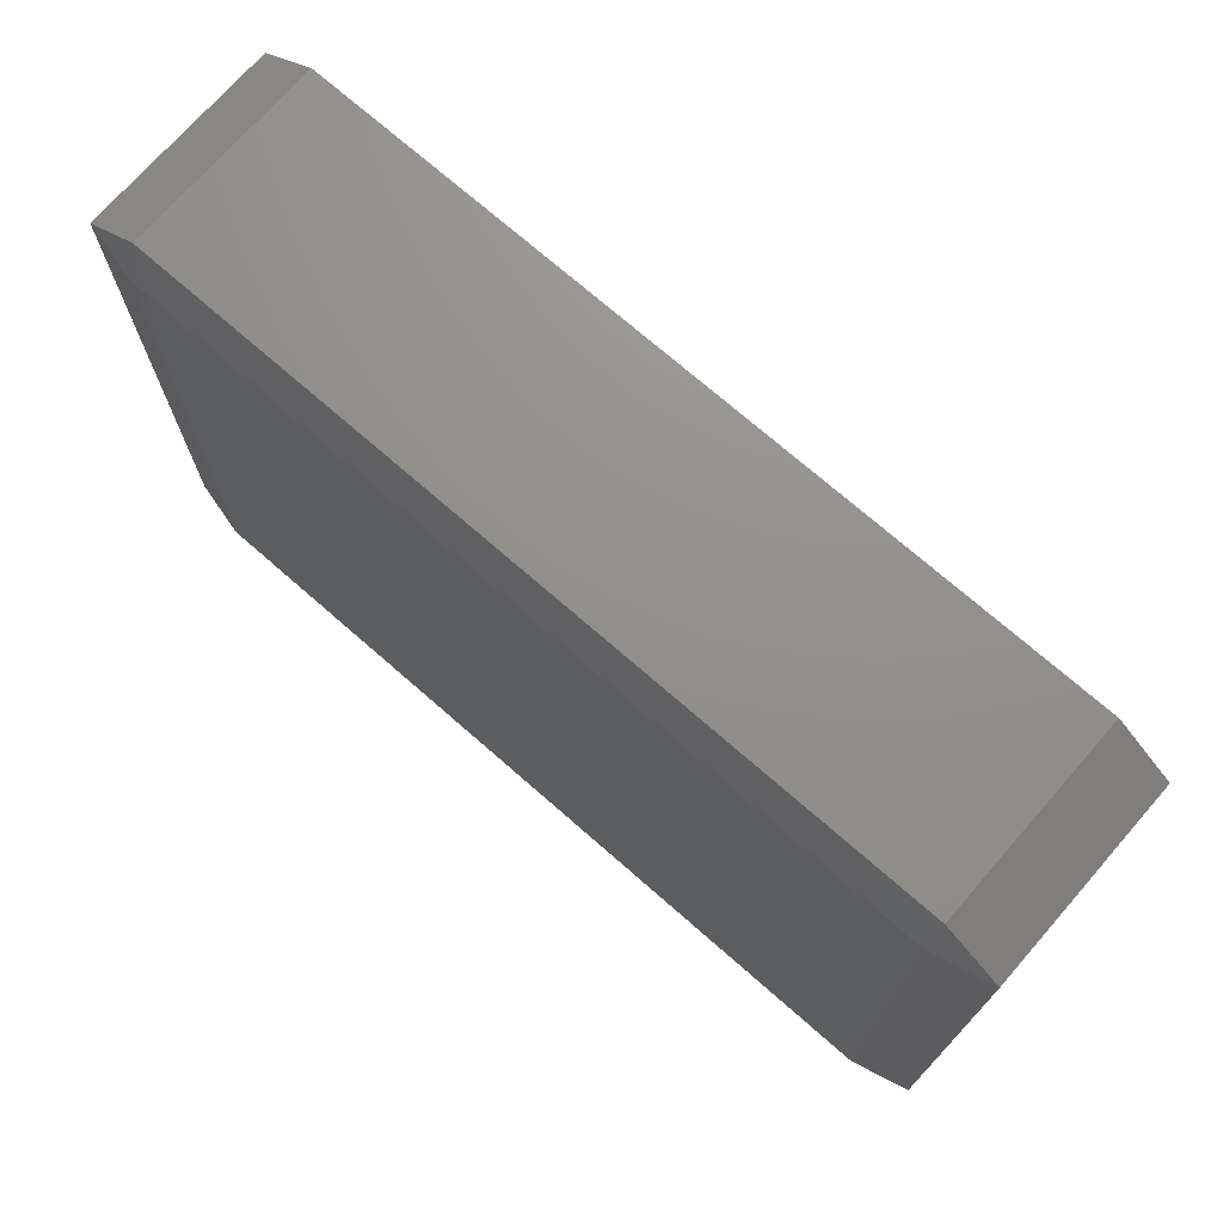
<metadata>
{"format":"stl","ext":"stl","renderer":"f3d","projection":"perspective","resolution":1024,"background":"white","views":[{"elev":72.6,"azim":41.2,"up":"+Z"}]}
</metadata>
<code>
# stl→obj: 384 verts, 764 faces
v -0.04667 -0.01167 -0.04005
v -0.04667 -0.01335 -0.035
v -0.0534 -0.01167 -0.035
v -0.04667 -0.008333 -0.04005
v -0.0534 -0.008333 -0.035
v -0.04667 -0.005 -0.04005
v -0.0534 -0.005 -0.035
v -0.04667 -0.001667 -0.04005
v -0.0534 -0.001667 -0.035
v -0.04667 0.001667 -0.04005
v -0.0534 0.001667 -0.035
v -0.04667 0.005 -0.04005
v -0.0534 0.005 -0.035
v -0.04667 0.008333 -0.04005
v -0.0534 0.008333 -0.035
v -0.04667 0.01167 -0.04005
v -0.0534 0.01167 -0.035
v -0.04667 0.01335 -0.035
v -0.03333 -0.01167 -0.04005
v -0.03333 -0.01335 -0.035
v -0.03333 -0.008333 -0.04005
v -0.03333 -0.005 -0.04005
v -0.03333 -0.001667 -0.04005
v -0.03333 0.001667 -0.04005
v -0.03333 0.005 -0.04005
v -0.03333 0.008333 -0.04005
v -0.03333 0.01167 -0.04005
v -0.03333 0.01335 -0.035
v -0.02 -0.01167 -0.04005
v -0.02 -0.01335 -0.035
v -0.02 -0.008333 -0.04005
v -0.02 -0.005 -0.04005
v -0.02 -0.001667 -0.04005
v -0.02 0.001667 -0.04005
v -0.02 0.005 -0.04005
v -0.02 0.008333 -0.04005
v -0.02 0.01167 -0.04005
v -0.02 0.01335 -0.035
v -0.006667 -0.01167 -0.04005
v -0.006667 -0.01335 -0.035
v -0.006667 -0.008333 -0.04005
v -0.006667 -0.005 -0.04005
v -0.006667 -0.001667 -0.04005
v -0.006667 0.001667 -0.04005
v -0.006667 0.005 -0.04005
v -0.006667 0.008333 -0.04005
v -0.006667 0.01167 -0.04005
v -0.006667 0.01335 -0.035
v 0.006667 -0.01167 -0.04005
v 0.006667 -0.01335 -0.035
v 0.006667 -0.008333 -0.04005
v 0.006667 -0.005 -0.04005
v 0.006667 -0.001667 -0.04005
v 0.006667 0.001667 -0.04005
v 0.006667 0.005 -0.04005
v 0.006667 0.008333 -0.04005
v 0.006667 0.01167 -0.04005
v 0.006667 0.01335 -0.035
v 0.02 -0.01167 -0.04005
v 0.02 -0.01335 -0.035
v 0.02 -0.008333 -0.04005
v 0.02 -0.005 -0.04005
v 0.02 -0.001667 -0.04005
v 0.02 0.001667 -0.04005
v 0.02 0.005 -0.04005
v 0.02 0.008333 -0.04005
v 0.02 0.01167 -0.04005
v 0.02 0.01335 -0.035
v 0.03333 -0.01167 -0.04005
v 0.03333 -0.01335 -0.035
v 0.03333 -0.008333 -0.04005
v 0.03333 -0.005 -0.04005
v 0.03333 -0.001667 -0.04005
v 0.03333 0.001667 -0.04005
v 0.03333 0.005 -0.04005
v 0.03333 0.008333 -0.04005
v 0.03333 0.01167 -0.04005
v 0.03333 0.01335 -0.035
v 0.04667 -0.01167 -0.04005
v 0.04667 -0.01335 -0.035
v 0.04667 -0.008333 -0.04005
v 0.04667 -0.005 -0.04005
v 0.04667 -0.001667 -0.04005
v 0.04667 0.001667 -0.04005
v 0.04667 0.005 -0.04005
v 0.04667 0.008333 -0.04005
v 0.04667 0.01167 -0.04005
v 0.04667 0.01335 -0.035
v 0.0534 -0.01167 -0.035
v 0.0534 -0.008333 -0.035
v 0.0534 -0.005 -0.035
v 0.0534 -0.001667 -0.035
v 0.0534 0.001667 -0.035
v 0.0534 0.005 -0.035
v 0.0534 0.008333 -0.035
v 0.0534 0.01167 -0.035
v -0.04667 -0.01335 -0.025
v -0.0534 -0.01167 -0.025
v -0.0534 -0.008333 -0.025
v -0.0534 -0.005 -0.025
v -0.0534 -0.001667 -0.025
v -0.0534 0.001667 -0.025
v -0.0534 0.005 -0.025
v -0.0534 0.008333 -0.025
v -0.0534 0.01167 -0.025
v -0.04667 0.01335 -0.025
v -0.03333 -0.01335 -0.025
v -0.03333 0.01335 -0.025
v -0.02 -0.01335 -0.025
v -0.02 0.01335 -0.025
v -0.006667 -0.01335 -0.025
v -0.006667 0.01335 -0.025
v 0.006667 -0.01335 -0.025
v 0.006667 0.01335 -0.025
v 0.02 -0.01335 -0.025
v 0.02 0.01335 -0.025
v 0.03333 -0.01335 -0.025
v 0.03333 0.01335 -0.025
v 0.04667 -0.01335 -0.025
v 0.04667 0.01335 -0.025
v 0.0534 -0.01167 -0.025
v 0.0534 -0.008333 -0.025
v 0.0534 -0.005 -0.025
v 0.0534 -0.001667 -0.025
v 0.0534 0.001667 -0.025
v 0.0534 0.005 -0.025
v 0.0534 0.008333 -0.025
v 0.0534 0.01167 -0.025
v -0.04667 -0.01335 -0.015
v -0.0534 -0.01167 -0.015
v -0.0534 -0.008333 -0.015
v -0.0534 -0.005 -0.015
v -0.0534 -0.001667 -0.015
v -0.0534 0.001667 -0.015
v -0.0534 0.005 -0.015
v -0.0534 0.008333 -0.015
v -0.0534 0.01167 -0.015
v -0.04667 0.01335 -0.015
v -0.03333 -0.01335 -0.015
v -0.03333 0.01335 -0.015
v -0.02 -0.01335 -0.015
v -0.02 0.01335 -0.015
v -0.006667 -0.01335 -0.015
v -0.006667 0.01335 -0.015
v 0.006667 -0.01335 -0.015
v 0.006667 0.01335 -0.015
v 0.02 -0.01335 -0.015
v 0.02 0.01335 -0.015
v 0.03333 -0.01335 -0.015
v 0.03333 0.01335 -0.015
v 0.04667 -0.01335 -0.015
v 0.04667 0.01335 -0.015
v 0.0534 -0.01167 -0.015
v 0.0534 -0.008333 -0.015
v 0.0534 -0.005 -0.015
v 0.0534 -0.001667 -0.015
v 0.0534 0.001667 -0.015
v 0.0534 0.005 -0.015
v 0.0534 0.008333 -0.015
v 0.0534 0.01167 -0.015
v -0.04667 -0.01335 -0.005
v -0.0534 -0.01167 -0.005
v -0.0534 -0.008333 -0.005
v -0.0534 -0.005 -0.005
v -0.0534 -0.001667 -0.005
v -0.0534 0.001667 -0.005
v -0.0534 0.005 -0.005
v -0.0534 0.008333 -0.005
v -0.0534 0.01167 -0.005
v -0.04667 0.01335 -0.005
v -0.03333 -0.01335 -0.005
v -0.03333 0.01335 -0.005
v -0.02 -0.01335 -0.005
v -0.02 0.01335 -0.005
v -0.006667 -0.01335 -0.005
v -0.006667 0.01335 -0.005
v 0.006667 -0.01335 -0.005
v 0.006667 0.01335 -0.005
v 0.02 -0.01335 -0.005
v 0.02 0.01335 -0.005
v 0.03333 -0.01335 -0.005
v 0.03333 0.01335 -0.005
v 0.04667 -0.01335 -0.005
v 0.04667 0.01335 -0.005
v 0.0534 -0.01167 -0.005
v 0.0534 -0.008333 -0.005
v 0.0534 -0.005 -0.005
v 0.0534 -0.001667 -0.005
v 0.0534 0.001667 -0.005
v 0.0534 0.005 -0.005
v 0.0534 0.008333 -0.005
v 0.0534 0.01167 -0.005
v -0.04667 -0.01335 0.005
v -0.0534 -0.01167 0.005
v -0.0534 -0.008333 0.005
v -0.0534 -0.005 0.005
v -0.0534 -0.001667 0.005
v -0.0534 0.001667 0.005
v -0.0534 0.005 0.005
v -0.0534 0.008333 0.005
v -0.0534 0.01167 0.005
v -0.04667 0.01335 0.005
v -0.03333 -0.01335 0.005
v -0.03333 0.01335 0.005
v -0.02 -0.01335 0.005
v -0.02 0.01335 0.005
v -0.006667 -0.01335 0.005
v -0.006667 0.01335 0.005
v 0.006667 -0.01335 0.005
v 0.006667 0.01335 0.005
v 0.02 -0.01335 0.005
v 0.02 0.01335 0.005
v 0.03333 -0.01335 0.005
v 0.03333 0.01335 0.005
v 0.04667 -0.01335 0.005
v 0.04667 0.01335 0.005
v 0.0534 -0.01167 0.005
v 0.0534 -0.008333 0.005
v 0.0534 -0.005 0.005
v 0.0534 -0.001667 0.005
v 0.0534 0.001667 0.005
v 0.0534 0.005 0.005
v 0.0534 0.008333 0.005
v 0.0534 0.01167 0.005
v -0.04667 -0.01335 0.015
v -0.0534 -0.01167 0.015
v -0.0534 -0.008333 0.015
v -0.0534 -0.005 0.015
v -0.0534 -0.001667 0.015
v -0.0534 0.001667 0.015
v -0.0534 0.005 0.015
v -0.0534 0.008333 0.015
v -0.0534 0.01167 0.015
v -0.04667 0.01335 0.015
v -0.03333 -0.01335 0.015
v -0.03333 0.01335 0.015
v -0.02 -0.01335 0.015
v -0.02 0.01335 0.015
v -0.006667 -0.01335 0.015
v -0.006667 0.01335 0.015
v 0.006667 -0.01335 0.015
v 0.006667 0.01335 0.015
v 0.02 -0.01335 0.015
v 0.02 0.01335 0.015
v 0.03333 -0.01335 0.015
v 0.03333 0.01335 0.015
v 0.04667 -0.01335 0.015
v 0.04667 0.01335 0.015
v 0.0534 -0.01167 0.015
v 0.0534 -0.008333 0.015
v 0.0534 -0.005 0.015
v 0.0534 -0.001667 0.015
v 0.0534 0.001667 0.015
v 0.0534 0.005 0.015
v 0.0534 0.008333 0.015
v 0.0534 0.01167 0.015
v -0.04667 -0.01335 0.025
v -0.0534 -0.01167 0.025
v -0.0534 -0.008333 0.025
v -0.0534 -0.005 0.025
v -0.0534 -0.001667 0.025
v -0.0534 0.001667 0.025
v -0.0534 0.005 0.025
v -0.0534 0.008333 0.025
v -0.0534 0.01167 0.025
v -0.04667 0.01335 0.025
v -0.03333 -0.01335 0.025
v -0.03333 0.01335 0.025
v -0.02 -0.01335 0.025
v -0.02 0.01335 0.025
v -0.006667 -0.01335 0.025
v -0.006667 0.01335 0.025
v 0.006667 -0.01335 0.025
v 0.006667 0.01335 0.025
v 0.02 -0.01335 0.025
v 0.02 0.01335 0.025
v 0.03333 -0.01335 0.025
v 0.03333 0.01335 0.025
v 0.04667 -0.01335 0.025
v 0.04667 0.01335 0.025
v 0.0534 -0.01167 0.025
v 0.0534 -0.008333 0.025
v 0.0534 -0.005 0.025
v 0.0534 -0.001667 0.025
v 0.0534 0.001667 0.025
v 0.0534 0.005 0.025
v 0.0534 0.008333 0.025
v 0.0534 0.01167 0.025
v -0.04667 -0.01335 0.035
v -0.0534 -0.01167 0.035
v -0.0534 -0.008333 0.035
v -0.0534 -0.005 0.035
v -0.0534 -0.001667 0.035
v -0.0534 0.001667 0.035
v -0.0534 0.005 0.035
v -0.0534 0.008333 0.035
v -0.0534 0.01167 0.035
v -0.04667 0.01335 0.035
v -0.03333 -0.01335 0.035
v -0.03333 0.01335 0.035
v -0.02 -0.01335 0.035
v -0.02 0.01335 0.035
v -0.006667 -0.01335 0.035
v -0.006667 0.01335 0.035
v 0.006667 -0.01335 0.035
v 0.006667 0.01335 0.035
v 0.02 -0.01335 0.035
v 0.02 0.01335 0.035
v 0.03333 -0.01335 0.035
v 0.03333 0.01335 0.035
v 0.04667 -0.01335 0.035
v 0.04667 0.01335 0.035
v 0.0534 -0.01167 0.035
v 0.0534 -0.008333 0.035
v 0.0534 -0.005 0.035
v 0.0534 -0.001667 0.035
v 0.0534 0.001667 0.035
v 0.0534 0.005 0.035
v 0.0534 0.008333 0.035
v 0.0534 0.01167 0.035
v -0.04667 -0.01167 0.04005
v -0.04667 -0.008333 0.04005
v -0.04667 -0.005 0.04005
v -0.04667 -0.001667 0.04005
v -0.04667 0.001667 0.04005
v -0.04667 0.005 0.04005
v -0.04667 0.008333 0.04005
v -0.04667 0.01167 0.04005
v -0.03333 -0.01167 0.04005
v -0.03333 -0.008333 0.04005
v -0.03333 -0.005 0.04005
v -0.03333 -0.001667 0.04005
v -0.03333 0.001667 0.04005
v -0.03333 0.005 0.04005
v -0.03333 0.008333 0.04005
v -0.03333 0.01167 0.04005
v -0.02 -0.01167 0.04005
v -0.02 -0.008333 0.04005
v -0.02 -0.005 0.04005
v -0.02 -0.001667 0.04005
v -0.02 0.001667 0.04005
v -0.02 0.005 0.04005
v -0.02 0.008333 0.04005
v -0.02 0.01167 0.04005
v -0.006667 -0.01167 0.04005
v -0.006667 -0.008333 0.04005
v -0.006667 -0.005 0.04005
v -0.006667 -0.001667 0.04005
v -0.006667 0.001667 0.04005
v -0.006667 0.005 0.04005
v -0.006667 0.008333 0.04005
v -0.006667 0.01167 0.04005
v 0.006667 -0.01167 0.04005
v 0.006667 -0.008333 0.04005
v 0.006667 -0.005 0.04005
v 0.006667 -0.001667 0.04005
v 0.006667 0.001667 0.04005
v 0.006667 0.005 0.04005
v 0.006667 0.008333 0.04005
v 0.006667 0.01167 0.04005
v 0.02 -0.01167 0.04005
v 0.02 -0.008333 0.04005
v 0.02 -0.005 0.04005
v 0.02 -0.001667 0.04005
v 0.02 0.001667 0.04005
v 0.02 0.005 0.04005
v 0.02 0.008333 0.04005
v 0.02 0.01167 0.04005
v 0.03333 -0.01167 0.04005
v 0.03333 -0.008333 0.04005
v 0.03333 -0.005 0.04005
v 0.03333 -0.001667 0.04005
v 0.03333 0.001667 0.04005
v 0.03333 0.005 0.04005
v 0.03333 0.008333 0.04005
v 0.03333 0.01167 0.04005
v 0.04667 -0.01167 0.04005
v 0.04667 -0.008333 0.04005
v 0.04667 -0.005 0.04005
v 0.04667 -0.001667 0.04005
v 0.04667 0.001667 0.04005
v 0.04667 0.005 0.04005
v 0.04667 0.008333 0.04005
v 0.04667 0.01167 0.04005
f 1 2 3
f 1 3 4
f 4 3 5
f 4 5 6
f 6 5 7
f 6 7 8
f 8 7 9
f 8 9 10
f 10 9 11
f 10 11 12
f 12 11 13
f 12 13 14
f 14 13 15
f 14 15 16
f 16 15 17
f 16 17 18
f 1 19 2
f 2 19 20
f 1 4 19
f 19 4 21
f 4 6 21
f 21 6 22
f 6 8 22
f 22 8 23
f 8 10 23
f 23 10 24
f 10 12 24
f 24 12 25
f 12 14 25
f 25 14 26
f 14 16 26
f 26 16 27
f 16 18 27
f 27 18 28
f 19 29 20
f 20 29 30
f 19 21 29
f 29 21 31
f 21 22 31
f 31 22 32
f 22 23 32
f 32 23 33
f 23 24 33
f 33 24 34
f 24 25 34
f 34 25 35
f 25 26 35
f 35 26 36
f 26 27 36
f 36 27 37
f 27 28 37
f 37 28 38
f 29 39 30
f 30 39 40
f 29 31 39
f 39 31 41
f 31 32 41
f 41 32 42
f 32 33 42
f 42 33 43
f 33 34 43
f 43 34 44
f 34 35 44
f 44 35 45
f 35 36 45
f 45 36 46
f 36 37 46
f 46 37 47
f 37 38 47
f 47 38 48
f 39 49 40
f 40 49 50
f 39 41 49
f 49 41 51
f 41 42 51
f 51 42 52
f 42 43 52
f 52 43 53
f 43 44 53
f 53 44 54
f 44 45 54
f 54 45 55
f 45 46 55
f 55 46 56
f 46 47 56
f 56 47 57
f 47 48 57
f 57 48 58
f 49 59 50
f 50 59 60
f 49 51 59
f 59 51 61
f 51 52 61
f 61 52 62
f 52 53 62
f 62 53 63
f 53 54 63
f 63 54 64
f 54 55 64
f 64 55 65
f 55 56 65
f 65 56 66
f 56 57 66
f 66 57 67
f 57 58 67
f 67 58 68
f 59 69 60
f 60 69 70
f 59 61 69
f 69 61 71
f 61 62 71
f 71 62 72
f 62 63 72
f 72 63 73
f 63 64 73
f 73 64 74
f 64 65 74
f 74 65 75
f 65 66 75
f 75 66 76
f 66 67 76
f 76 67 77
f 67 68 77
f 77 68 78
f 69 79 70
f 70 79 80
f 69 71 79
f 79 71 81
f 71 72 81
f 81 72 82
f 72 73 82
f 82 73 83
f 73 74 83
f 83 74 84
f 74 75 84
f 84 75 85
f 75 76 85
f 85 76 86
f 76 77 86
f 86 77 87
f 77 78 87
f 87 78 88
f 79 89 80
f 79 81 89
f 89 81 90
f 81 82 90
f 90 82 91
f 82 83 91
f 91 83 92
f 83 84 92
f 92 84 93
f 84 85 93
f 93 85 94
f 85 86 94
f 94 86 95
f 86 87 95
f 95 87 96
f 87 88 96
f 2 97 3
f 3 97 98
f 3 98 5
f 5 98 99
f 5 99 7
f 7 99 100
f 7 100 9
f 9 100 101
f 9 101 11
f 11 101 102
f 11 102 13
f 13 102 103
f 13 103 15
f 15 103 104
f 15 104 17
f 17 104 105
f 17 105 18
f 18 105 106
f 20 107 2
f 2 107 97
f 28 18 108
f 108 18 106
f 30 109 20
f 20 109 107
f 38 28 110
f 110 28 108
f 40 111 30
f 30 111 109
f 48 38 112
f 112 38 110
f 50 113 40
f 40 113 111
f 58 48 114
f 114 48 112
f 60 115 50
f 50 115 113
f 68 58 116
f 116 58 114
f 70 117 60
f 60 117 115
f 78 68 118
f 118 68 116
f 80 119 70
f 70 119 117
f 88 78 120
f 120 78 118
f 80 89 119
f 119 89 121
f 89 90 121
f 121 90 122
f 90 91 122
f 122 91 123
f 91 92 123
f 123 92 124
f 92 93 124
f 124 93 125
f 93 94 125
f 125 94 126
f 94 95 126
f 126 95 127
f 95 96 127
f 127 96 128
f 96 88 128
f 128 88 120
f 97 129 98
f 98 129 130
f 98 130 99
f 99 130 131
f 99 131 100
f 100 131 132
f 100 132 101
f 101 132 133
f 101 133 102
f 102 133 134
f 102 134 103
f 103 134 135
f 103 135 104
f 104 135 136
f 104 136 105
f 105 136 137
f 105 137 106
f 106 137 138
f 107 139 97
f 97 139 129
f 108 106 140
f 140 106 138
f 109 141 107
f 107 141 139
f 110 108 142
f 142 108 140
f 111 143 109
f 109 143 141
f 112 110 144
f 144 110 142
f 113 145 111
f 111 145 143
f 114 112 146
f 146 112 144
f 115 147 113
f 113 147 145
f 116 114 148
f 148 114 146
f 117 149 115
f 115 149 147
f 118 116 150
f 150 116 148
f 119 151 117
f 117 151 149
f 120 118 152
f 152 118 150
f 119 121 151
f 151 121 153
f 121 122 153
f 153 122 154
f 122 123 154
f 154 123 155
f 123 124 155
f 155 124 156
f 124 125 156
f 156 125 157
f 125 126 157
f 157 126 158
f 126 127 158
f 158 127 159
f 127 128 159
f 159 128 160
f 128 120 160
f 160 120 152
f 129 161 130
f 130 161 162
f 130 162 131
f 131 162 163
f 131 163 132
f 132 163 164
f 132 164 133
f 133 164 165
f 133 165 134
f 134 165 166
f 134 166 135
f 135 166 167
f 135 167 136
f 136 167 168
f 136 168 137
f 137 168 169
f 137 169 138
f 138 169 170
f 139 171 129
f 129 171 161
f 140 138 172
f 172 138 170
f 141 173 139
f 139 173 171
f 142 140 174
f 174 140 172
f 143 175 141
f 141 175 173
f 144 142 176
f 176 142 174
f 145 177 143
f 143 177 175
f 146 144 178
f 178 144 176
f 147 179 145
f 145 179 177
f 148 146 180
f 180 146 178
f 149 181 147
f 147 181 179
f 150 148 182
f 182 148 180
f 151 183 149
f 149 183 181
f 152 150 184
f 184 150 182
f 151 153 183
f 183 153 185
f 153 154 185
f 185 154 186
f 154 155 186
f 186 155 187
f 155 156 187
f 187 156 188
f 156 157 188
f 188 157 189
f 157 158 189
f 189 158 190
f 158 159 190
f 190 159 191
f 159 160 191
f 191 160 192
f 160 152 192
f 192 152 184
f 161 193 162
f 162 193 194
f 162 194 163
f 163 194 195
f 163 195 164
f 164 195 196
f 164 196 165
f 165 196 197
f 165 197 166
f 166 197 198
f 166 198 167
f 167 198 199
f 167 199 168
f 168 199 200
f 168 200 169
f 169 200 201
f 169 201 170
f 170 201 202
f 171 203 161
f 161 203 193
f 172 170 204
f 204 170 202
f 173 205 171
f 171 205 203
f 174 172 206
f 206 172 204
f 175 207 173
f 173 207 205
f 176 174 208
f 208 174 206
f 177 209 175
f 175 209 207
f 178 176 210
f 210 176 208
f 179 211 177
f 177 211 209
f 180 178 212
f 212 178 210
f 181 213 179
f 179 213 211
f 182 180 214
f 214 180 212
f 183 215 181
f 181 215 213
f 184 182 216
f 216 182 214
f 183 185 215
f 215 185 217
f 185 186 217
f 217 186 218
f 186 187 218
f 218 187 219
f 187 188 219
f 219 188 220
f 188 189 220
f 220 189 221
f 189 190 221
f 221 190 222
f 190 191 222
f 222 191 223
f 191 192 223
f 223 192 224
f 192 184 224
f 224 184 216
f 193 225 194
f 194 225 226
f 194 226 195
f 195 226 227
f 195 227 196
f 196 227 228
f 196 228 197
f 197 228 229
f 197 229 198
f 198 229 230
f 198 230 199
f 199 230 231
f 199 231 200
f 200 231 232
f 200 232 201
f 201 232 233
f 201 233 202
f 202 233 234
f 203 235 193
f 193 235 225
f 204 202 236
f 236 202 234
f 205 237 203
f 203 237 235
f 206 204 238
f 238 204 236
f 207 239 205
f 205 239 237
f 208 206 240
f 240 206 238
f 209 241 207
f 207 241 239
f 210 208 242
f 242 208 240
f 211 243 209
f 209 243 241
f 212 210 244
f 244 210 242
f 213 245 211
f 211 245 243
f 214 212 246
f 246 212 244
f 215 247 213
f 213 247 245
f 216 214 248
f 248 214 246
f 215 217 247
f 247 217 249
f 217 218 249
f 249 218 250
f 218 219 250
f 250 219 251
f 219 220 251
f 251 220 252
f 220 221 252
f 252 221 253
f 221 222 253
f 253 222 254
f 222 223 254
f 254 223 255
f 223 224 255
f 255 224 256
f 224 216 256
f 256 216 248
f 225 257 226
f 226 257 258
f 226 258 227
f 227 258 259
f 227 259 228
f 228 259 260
f 228 260 229
f 229 260 261
f 229 261 230
f 230 261 262
f 230 262 231
f 231 262 263
f 231 263 232
f 232 263 264
f 232 264 233
f 233 264 265
f 233 265 234
f 234 265 266
f 235 267 225
f 225 267 257
f 236 234 268
f 268 234 266
f 237 269 235
f 235 269 267
f 238 236 270
f 270 236 268
f 239 271 237
f 237 271 269
f 240 238 272
f 272 238 270
f 241 273 239
f 239 273 271
f 242 240 274
f 274 240 272
f 243 275 241
f 241 275 273
f 244 242 276
f 276 242 274
f 245 277 243
f 243 277 275
f 246 244 278
f 278 244 276
f 247 279 245
f 245 279 277
f 248 246 280
f 280 246 278
f 247 249 279
f 279 249 281
f 249 250 281
f 281 250 282
f 250 251 282
f 282 251 283
f 251 252 283
f 283 252 284
f 252 253 284
f 284 253 285
f 253 254 285
f 285 254 286
f 254 255 286
f 286 255 287
f 255 256 287
f 287 256 288
f 256 248 288
f 288 248 280
f 257 289 258
f 258 289 290
f 258 290 259
f 259 290 291
f 259 291 260
f 260 291 292
f 260 292 261
f 261 292 293
f 261 293 262
f 262 293 294
f 262 294 263
f 263 294 295
f 263 295 264
f 264 295 296
f 264 296 265
f 265 296 297
f 265 297 266
f 266 297 298
f 267 299 257
f 257 299 289
f 268 266 300
f 300 266 298
f 269 301 267
f 267 301 299
f 270 268 302
f 302 268 300
f 271 303 269
f 269 303 301
f 272 270 304
f 304 270 302
f 273 305 271
f 271 305 303
f 274 272 306
f 306 272 304
f 275 307 273
f 273 307 305
f 276 274 308
f 308 274 306
f 277 309 275
f 275 309 307
f 278 276 310
f 310 276 308
f 279 311 277
f 277 311 309
f 280 278 312
f 312 278 310
f 279 281 311
f 311 281 313
f 281 282 313
f 313 282 314
f 282 283 314
f 314 283 315
f 283 284 315
f 315 284 316
f 284 285 316
f 316 285 317
f 285 286 317
f 317 286 318
f 286 287 318
f 318 287 319
f 287 288 319
f 319 288 320
f 288 280 320
f 320 280 312
f 289 321 290
f 290 321 291
f 291 321 322
f 291 322 292
f 292 322 323
f 292 323 293
f 293 323 324
f 293 324 294
f 294 324 325
f 294 325 295
f 295 325 326
f 295 326 296
f 296 326 327
f 296 327 297
f 297 327 328
f 297 328 298
f 299 329 289
f 289 329 321
f 321 329 322
f 322 329 330
f 322 330 323
f 323 330 331
f 323 331 324
f 324 331 332
f 324 332 325
f 325 332 333
f 325 333 326
f 326 333 334
f 326 334 327
f 327 334 335
f 327 335 328
f 328 335 336
f 300 298 336
f 336 298 328
f 301 337 299
f 299 337 329
f 329 337 330
f 330 337 338
f 330 338 331
f 331 338 339
f 331 339 332
f 332 339 340
f 332 340 333
f 333 340 341
f 333 341 334
f 334 341 342
f 334 342 335
f 335 342 343
f 335 343 336
f 336 343 344
f 302 300 344
f 344 300 336
f 303 345 301
f 301 345 337
f 337 345 338
f 338 345 346
f 338 346 339
f 339 346 347
f 339 347 340
f 340 347 348
f 340 348 341
f 341 348 349
f 341 349 342
f 342 349 350
f 342 350 343
f 343 350 351
f 343 351 344
f 344 351 352
f 304 302 352
f 352 302 344
f 305 353 303
f 303 353 345
f 345 353 346
f 346 353 354
f 346 354 347
f 347 354 355
f 347 355 348
f 348 355 356
f 348 356 349
f 349 356 357
f 349 357 350
f 350 357 358
f 350 358 351
f 351 358 359
f 351 359 352
f 352 359 360
f 306 304 360
f 360 304 352
f 307 361 305
f 305 361 353
f 353 361 354
f 354 361 362
f 354 362 355
f 355 362 363
f 355 363 356
f 356 363 364
f 356 364 357
f 357 364 365
f 357 365 358
f 358 365 366
f 358 366 359
f 359 366 367
f 359 367 360
f 360 367 368
f 308 306 368
f 368 306 360
f 309 369 307
f 307 369 361
f 361 369 362
f 362 369 370
f 362 370 363
f 363 370 371
f 363 371 364
f 364 371 372
f 364 372 365
f 365 372 373
f 365 373 366
f 366 373 374
f 366 374 367
f 367 374 375
f 367 375 368
f 368 375 376
f 310 308 376
f 376 308 368
f 311 377 309
f 309 377 369
f 369 377 370
f 370 377 378
f 370 378 371
f 371 378 379
f 371 379 372
f 372 379 380
f 372 380 373
f 373 380 381
f 373 381 374
f 374 381 382
f 374 382 375
f 375 382 383
f 375 383 376
f 376 383 384
f 312 310 384
f 384 310 376
f 311 313 377
f 313 314 377
f 377 314 378
f 314 315 378
f 378 315 379
f 315 316 379
f 379 316 380
f 316 317 380
f 380 317 381
f 317 318 381
f 381 318 382
f 318 319 382
f 382 319 383
f 319 320 383
f 383 320 384
f 320 312 384

</code>
